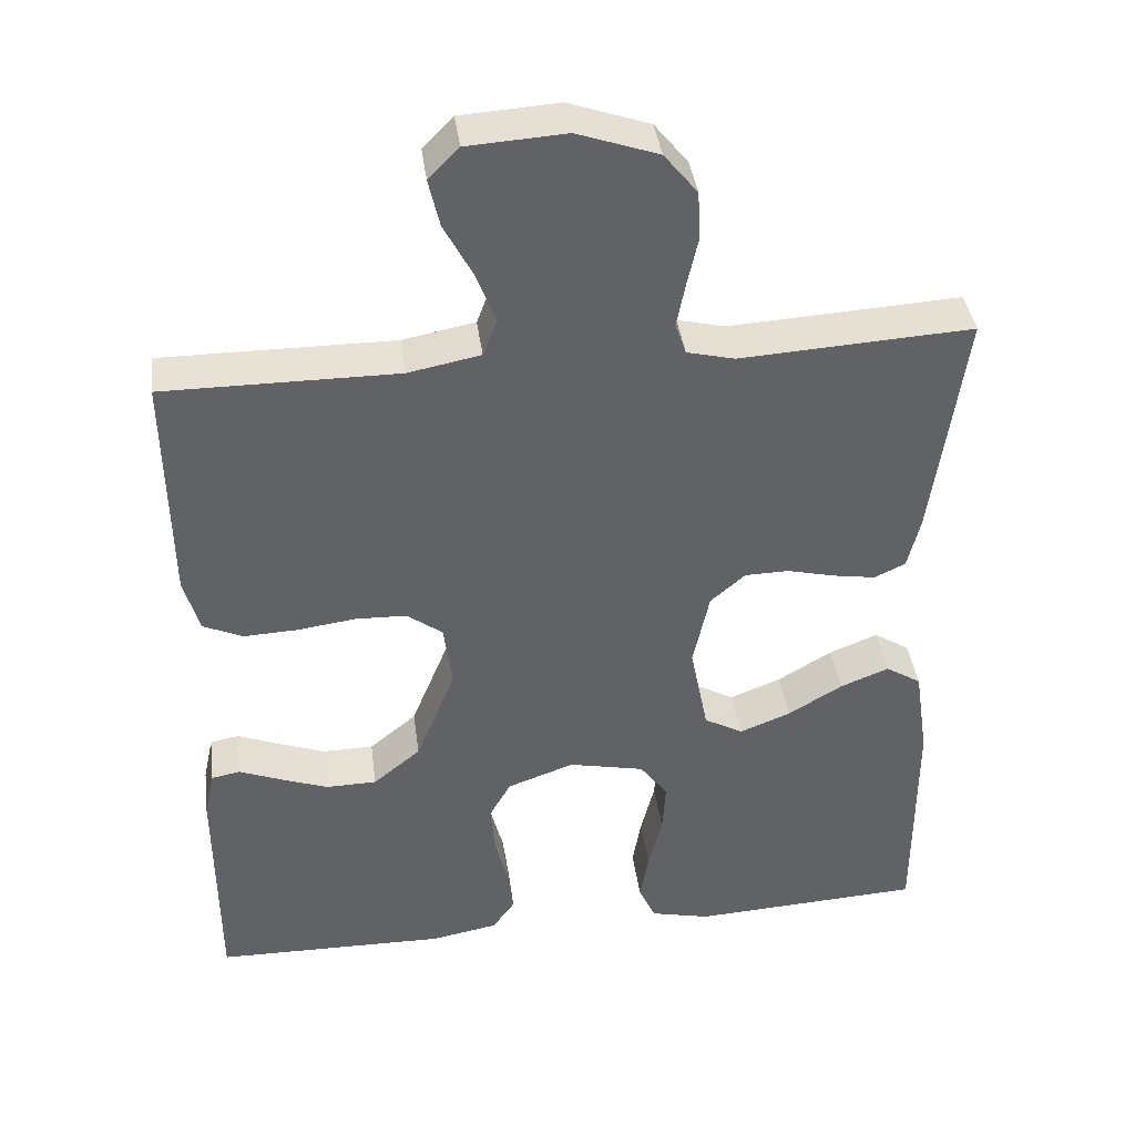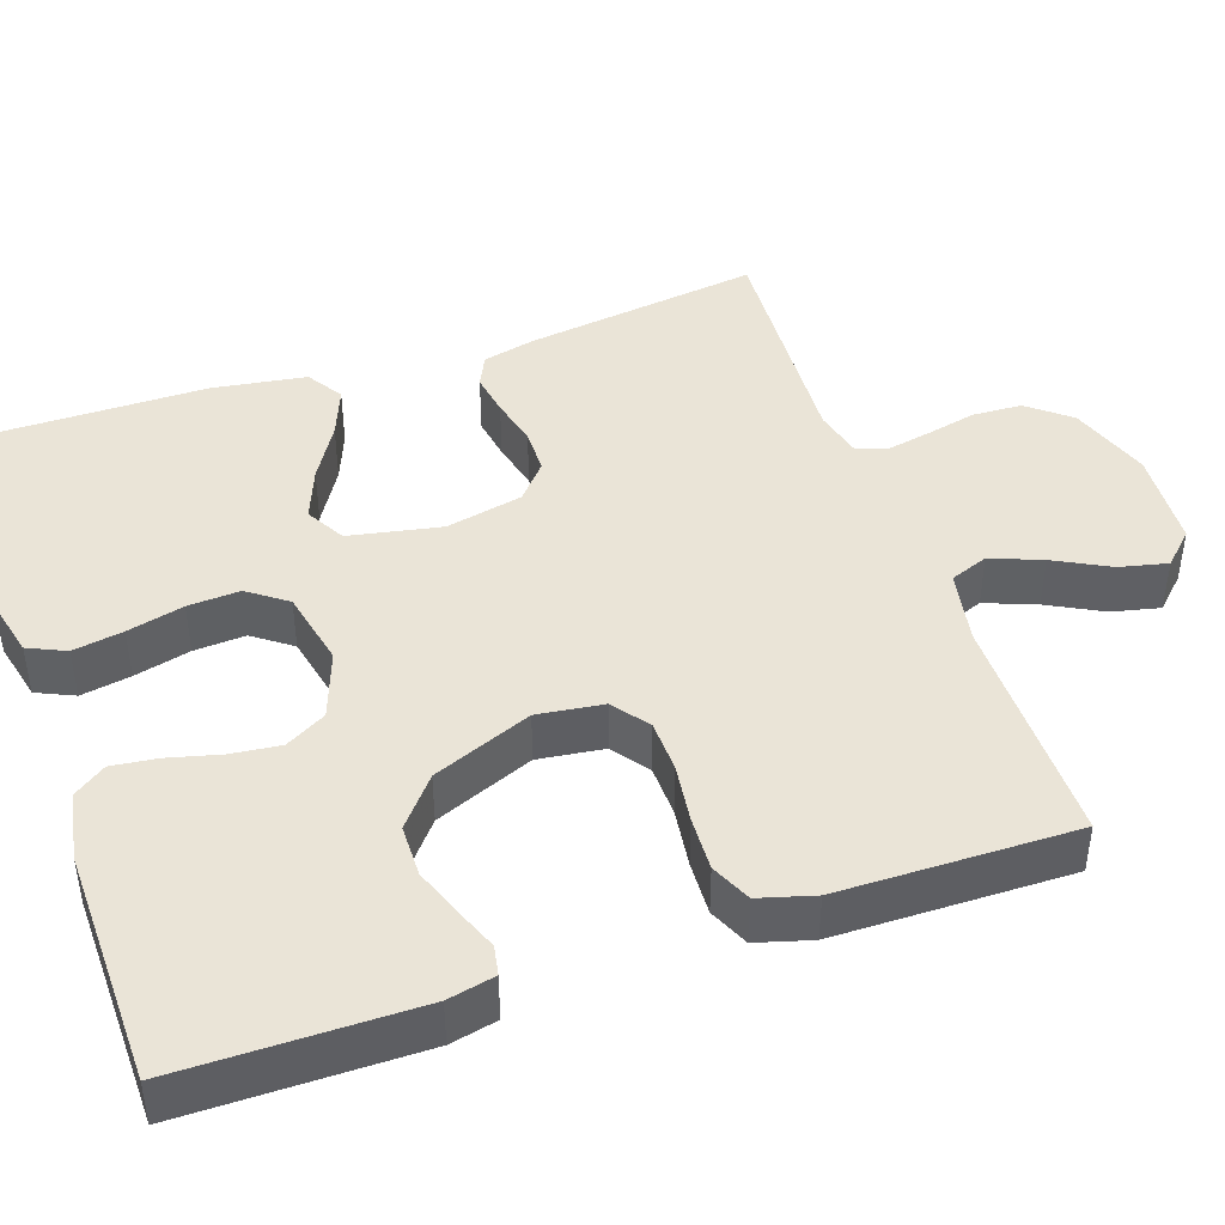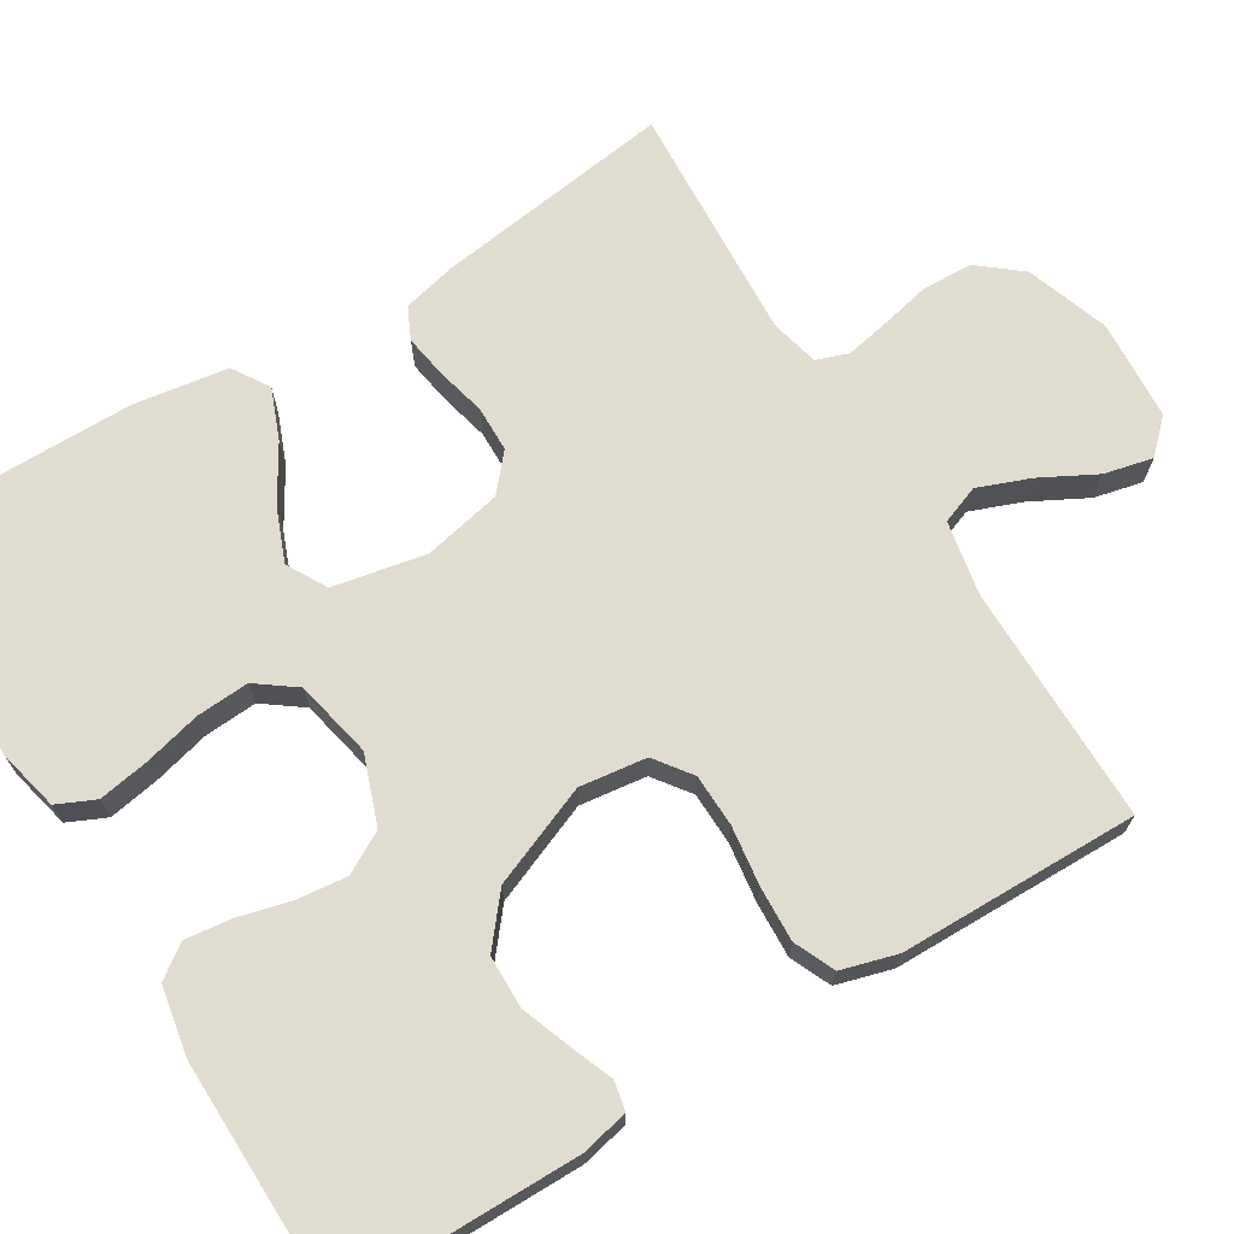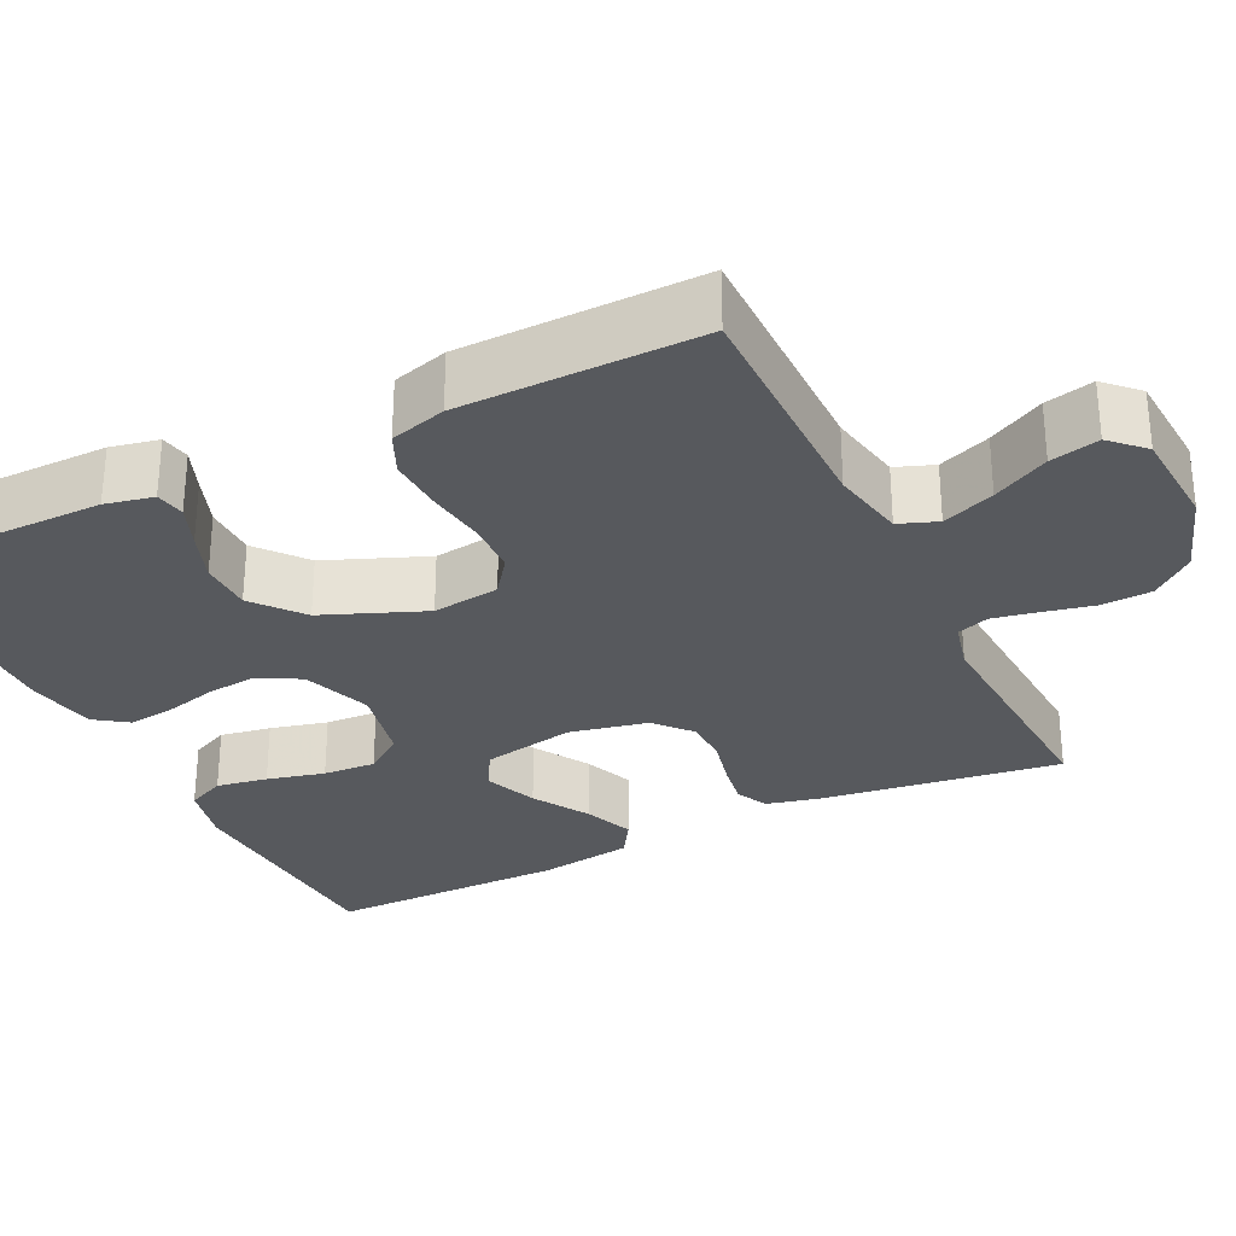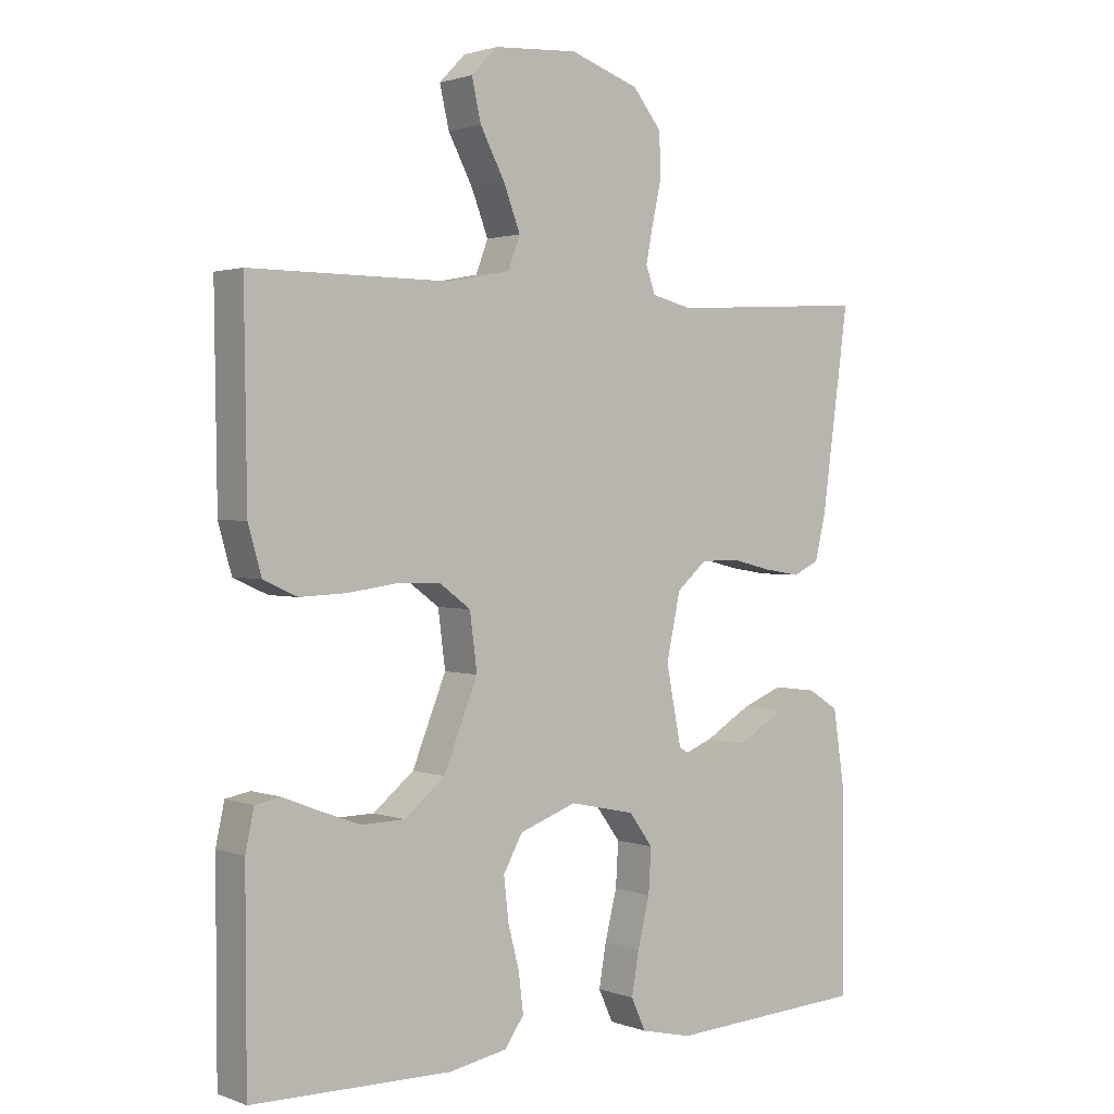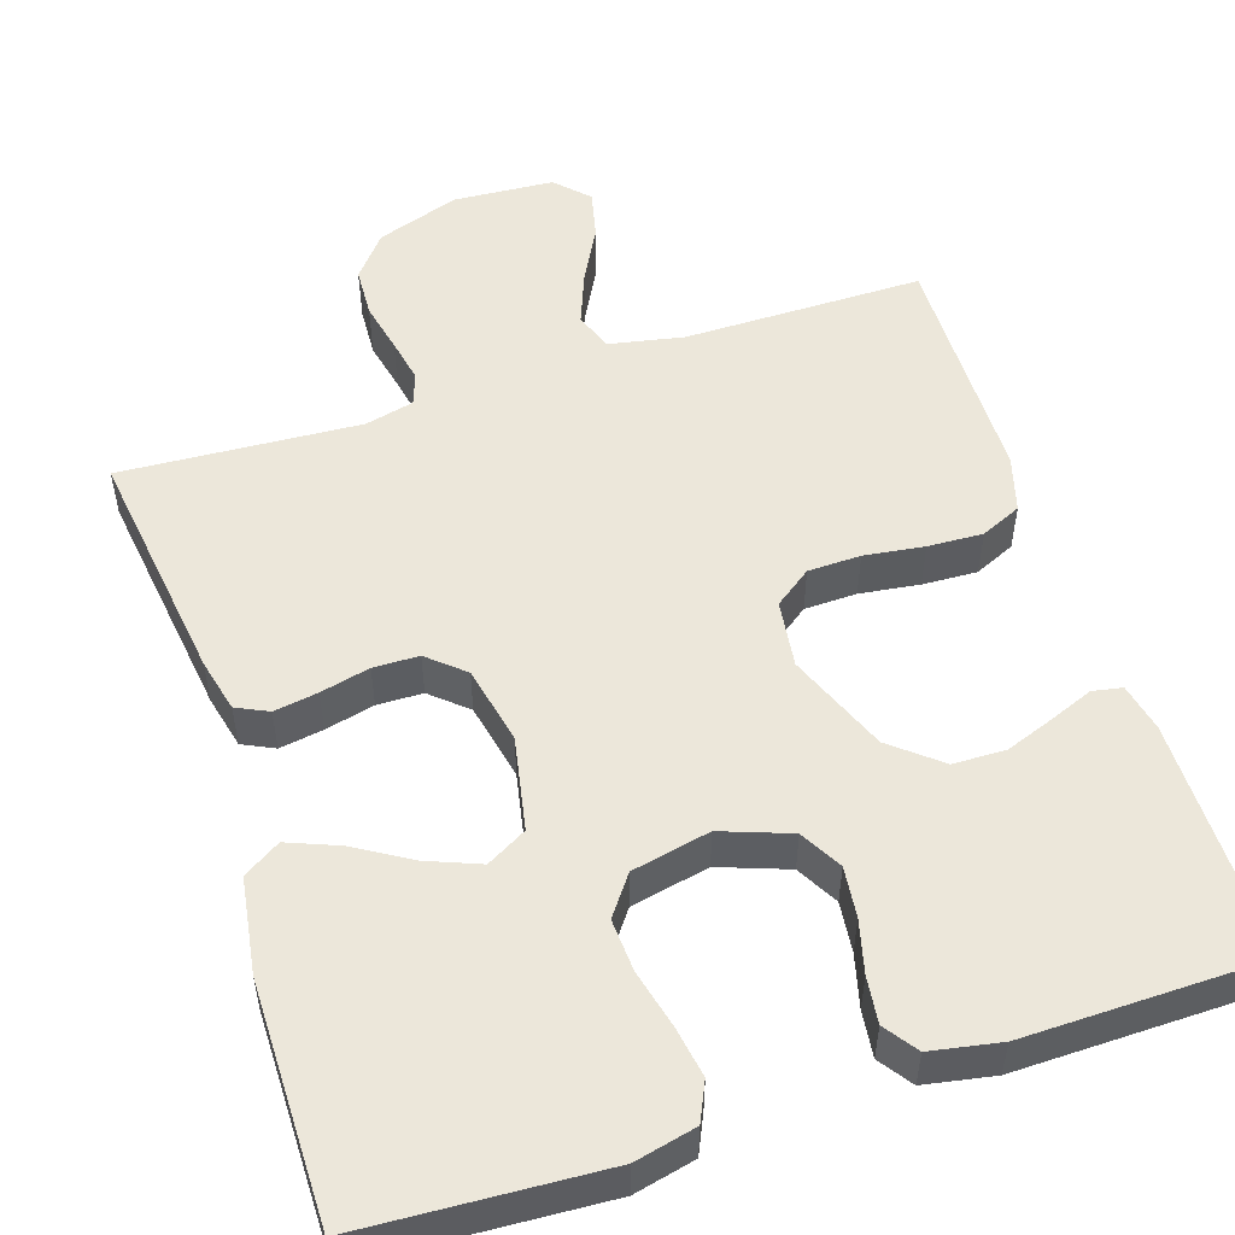
<metadata>
{"format":"obj","ext":"obj","renderer":"f3d","projection":"perspective","resolution":1024,"background":"white","views":[{"elev":39.8,"azim":-7.6,"up":"+Z"},{"elev":43.6,"azim":-109.0,"up":"+Y"},{"elev":69.7,"azim":-121.4,"up":"+Y"},{"elev":-29.7,"azim":-63.9,"up":"+Y"},{"elev":1.8,"azim":-38.1,"up":"+Z"},{"elev":52.6,"azim":162.1,"up":"+Y"}]}
</metadata>
<code>
v -0.5 0.07 -0.5
v -0.501 0.07 -0.2
v -0.488 0.07 -0.14
v -0.451 0.07 -0.133
v -0.398 0.07 -0.154
v -0.336 0.07 -0.177
v -0.27 0.07 -0.176
v -0.209 0.07 -0.126
v -0.158 0.07 0
v -0.169 0.07 0.084
v -0.215 0.07 0.118
v -0.281 0.07 0.12
v -0.356 0.07 0.11
v -0.425 0.07 0.107
v -0.476 0.07 0.13
v -0.496 0.07 0.2
v -0.5 0.07 0.5
v -0.2 0.07 0.499
v -0.107 0.07 0.517
v -0.089 0.07 0.565
v -0.114 0.07 0.63
v -0.151 0.07 0.7
v -0.165 0.07 0.761
v -0.126 0.07 0.801
v 0 0.07 0.809
v 0.104 0.07 0.773
v 0.147 0.07 0.72
v 0.15 0.07 0.657
v 0.136 0.07 0.594
v 0.125 0.07 0.538
v 0.139 0.07 0.498
v 0.2 0.07 0.483
v 0.5 0.07 0.5
v 0.459 0.07 0.2
v 0.443 0.07 0.133
v 0.403 0.07 0.114
v 0.348 0.07 0.123
v 0.286 0.07 0.138
v 0.229 0.07 0.137
v 0.184 0.07 0.098
v 0.163 0.07 0
v 0.186 0.07 -0.117
v 0.236 0.07 -0.145
v 0.302 0.07 -0.119
v 0.372 0.07 -0.077
v 0.435 0.07 -0.052
v 0.481 0.07 -0.081
v 0.499 0.07 -0.2
v 0.5 0.07 -0.5
v 0.2 0.07 -0.516
v 0.123 0.07 -0.498
v 0.101 0.07 -0.45
v 0.112 0.07 -0.386
v 0.13 0.07 -0.314
v 0.134 0.07 -0.248
v 0.098 0.07 -0.199
v 0 0.07 -0.178
v -0.086 0.07 -0.209
v -0.115 0.07 -0.261
v -0.108 0.07 -0.324
v -0.091 0.07 -0.39
v -0.084 0.07 -0.448
v -0.113 0.07 -0.489
v -0.2 0.07 -0.505
v -0.5 0 -0.5
v -0.501 0 -0.2
v -0.488 0 -0.14
v -0.451 0 -0.133
v -0.398 0 -0.154
v -0.336 0 -0.177
v -0.27 0 -0.176
v -0.209 0 -0.126
v -0.158 0 0
v -0.169 0 0.084
v -0.215 0 0.118
v -0.281 0 0.12
v -0.356 0 0.11
v -0.425 0 0.107
v -0.476 0 0.13
v -0.496 0 0.2
v -0.5 0 0.5
v -0.2 0 0.499
v -0.107 0 0.517
v -0.089 0 0.565
v -0.114 0 0.63
v -0.151 0 0.7
v -0.165 0 0.761
v -0.126 0 0.801
v 0 0 0.809
v 0.104 0 0.773
v 0.147 0 0.72
v 0.15 0 0.657
v 0.136 0 0.594
v 0.125 0 0.538
v 0.139 0 0.498
v 0.2 0 0.483
v 0.5 0 0.5
v 0.459 0 0.2
v 0.443 0 0.133
v 0.403 0 0.114
v 0.348 0 0.123
v 0.286 0 0.138
v 0.229 0 0.137
v 0.184 0 0.098
v 0.163 0 0
v 0.186 0 -0.117
v 0.236 0 -0.145
v 0.302 0 -0.119
v 0.372 0 -0.077
v 0.435 0 -0.052
v 0.481 0 -0.081
v 0.499 0 -0.2
v 0.5 0 -0.5
v 0.2 0 -0.516
v 0.123 0 -0.498
v 0.101 0 -0.45
v 0.112 0 -0.386
v 0.13 0 -0.314
v 0.134 0 -0.248
v 0.098 0 -0.199
v 0 0 -0.178
v -0.086 0 -0.209
v -0.115 0 -0.261
v -0.108 0 -0.324
v -0.091 0 -0.39
v -0.084 0 -0.448
v -0.113 0 -0.489
v -0.2 0 -0.505
f 3 4 5
f 2 3 5
f 1 2 5
f 64 1 5
f 63 64 5
f 62 63 5
f 61 62 5
f 60 61 5
f 59 60 5 6
f 58 59 6 7
f 57 58 7 8
f 56 57 8 9
f 52 53 54
f 51 52 54
f 50 51 54
f 49 50 54
f 48 49 54
f 47 48 54
f 46 47 54
f 45 46 54
f 44 45 54
f 43 44 54 55
f 42 43 55 56
f 36 37 38
f 35 36 38
f 34 35 38
f 33 34 38
f 32 33 38
f 31 32 38 39
f 30 31 39 40
f 27 28 29
f 26 27 29
f 25 26 29
f 24 25 29
f 23 24 29
f 22 23 29
f 21 22 29
f 20 21 29 30
f 30 40 41
f 20 30 41
f 19 20 41
f 16 17 18
f 15 16 18
f 14 15 18
f 13 14 18
f 12 13 18
f 11 12 18 19
f 56 9 10
f 42 56 10
f 41 42 10
f 19 41 10
f 10 11 19
f 69 68 67
f 69 67 66
f 69 66 65
f 69 65 128
f 69 128 127
f 69 127 126
f 69 126 125
f 69 125 124
f 70 69 124 123
f 71 70 123 122
f 72 71 122 121
f 73 72 121 120
f 118 117 116
f 118 116 115
f 118 115 114
f 118 114 113
f 118 113 112
f 118 112 111
f 118 111 110
f 118 110 109
f 118 109 108
f 119 118 108 107
f 120 119 107 106
f 102 101 100
f 102 100 99
f 102 99 98
f 102 98 97
f 102 97 96
f 103 102 96 95
f 104 103 95 94
f 93 92 91
f 93 91 90
f 93 90 89
f 93 89 88
f 93 88 87
f 93 87 86
f 93 86 85
f 94 93 85 84
f 105 104 94
f 105 94 84
f 105 84 83
f 82 81 80
f 82 80 79
f 82 79 78
f 82 78 77
f 82 77 76
f 83 82 76 75
f 74 73 120
f 74 120 106
f 74 106 105
f 74 105 83
f 83 75 74
f 1 65 66 2
f 2 66 67 3
f 3 67 68 4
f 4 68 69 5
f 5 69 70 6
f 6 70 71 7
f 7 71 72 8
f 8 72 73 9
f 9 73 74 10
f 10 74 75 11
f 11 75 76 12
f 12 76 77 13
f 13 77 78 14
f 14 78 79 15
f 15 79 80 16
f 16 80 81 17
f 17 81 82 18
f 18 82 83 19
f 19 83 84 20
f 20 84 85 21
f 21 85 86 22
f 22 86 87 23
f 23 87 88 24
f 24 88 89 25
f 25 89 90 26
f 26 90 91 27
f 27 91 92 28
f 28 92 93 29
f 29 93 94 30
f 30 94 95 31
f 31 95 96 32
f 32 96 97 33
f 33 97 98 34
f 34 98 99 35
f 35 99 100 36
f 36 100 101 37
f 37 101 102 38
f 38 102 103 39
f 39 103 104 40
f 40 104 105 41
f 41 105 106 42
f 42 106 107 43
f 43 107 108 44
f 44 108 109 45
f 45 109 110 46
f 46 110 111 47
f 47 111 112 48
f 48 112 113 49
f 49 113 114 50
f 50 114 115 51
f 51 115 116 52
f 52 116 117 53
f 53 117 118 54
f 54 118 119 55
f 55 119 120 56
f 56 120 121 57
f 57 121 122 58
f 58 122 123 59
f 59 123 124 60
f 60 124 125 61
f 61 125 126 62
f 62 126 127 63
f 63 127 128 64
f 64 128 65 1

</code>
